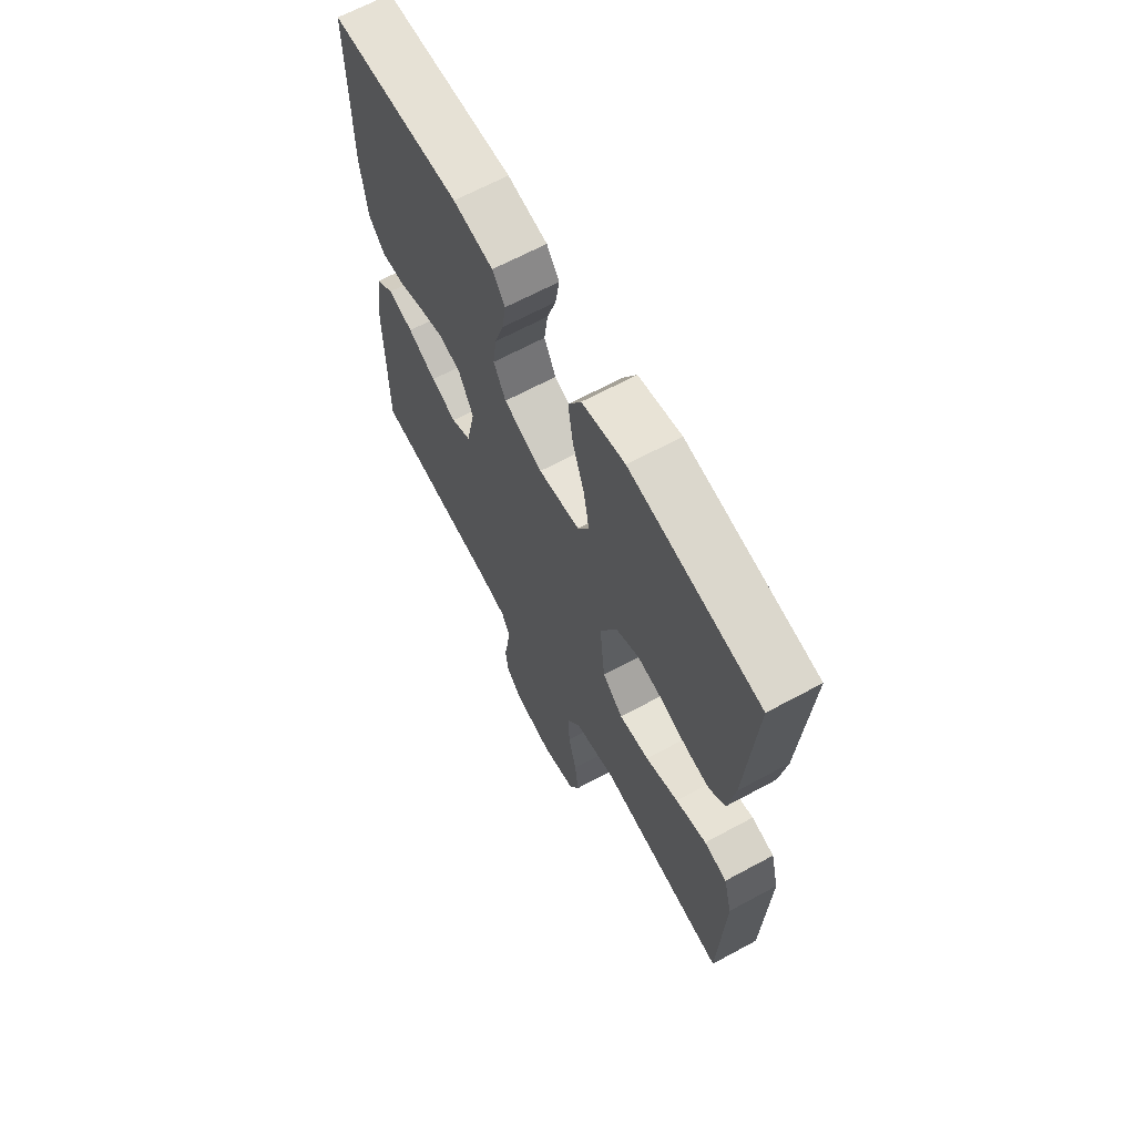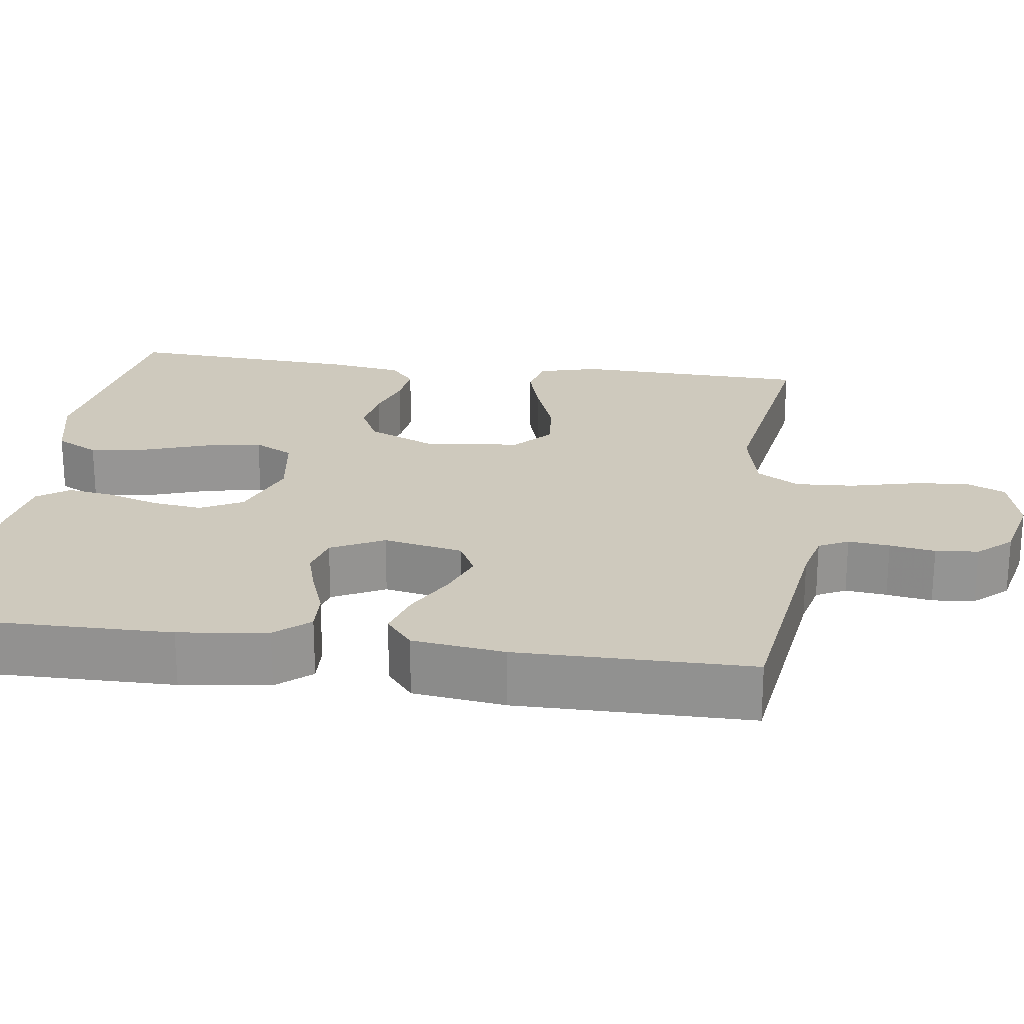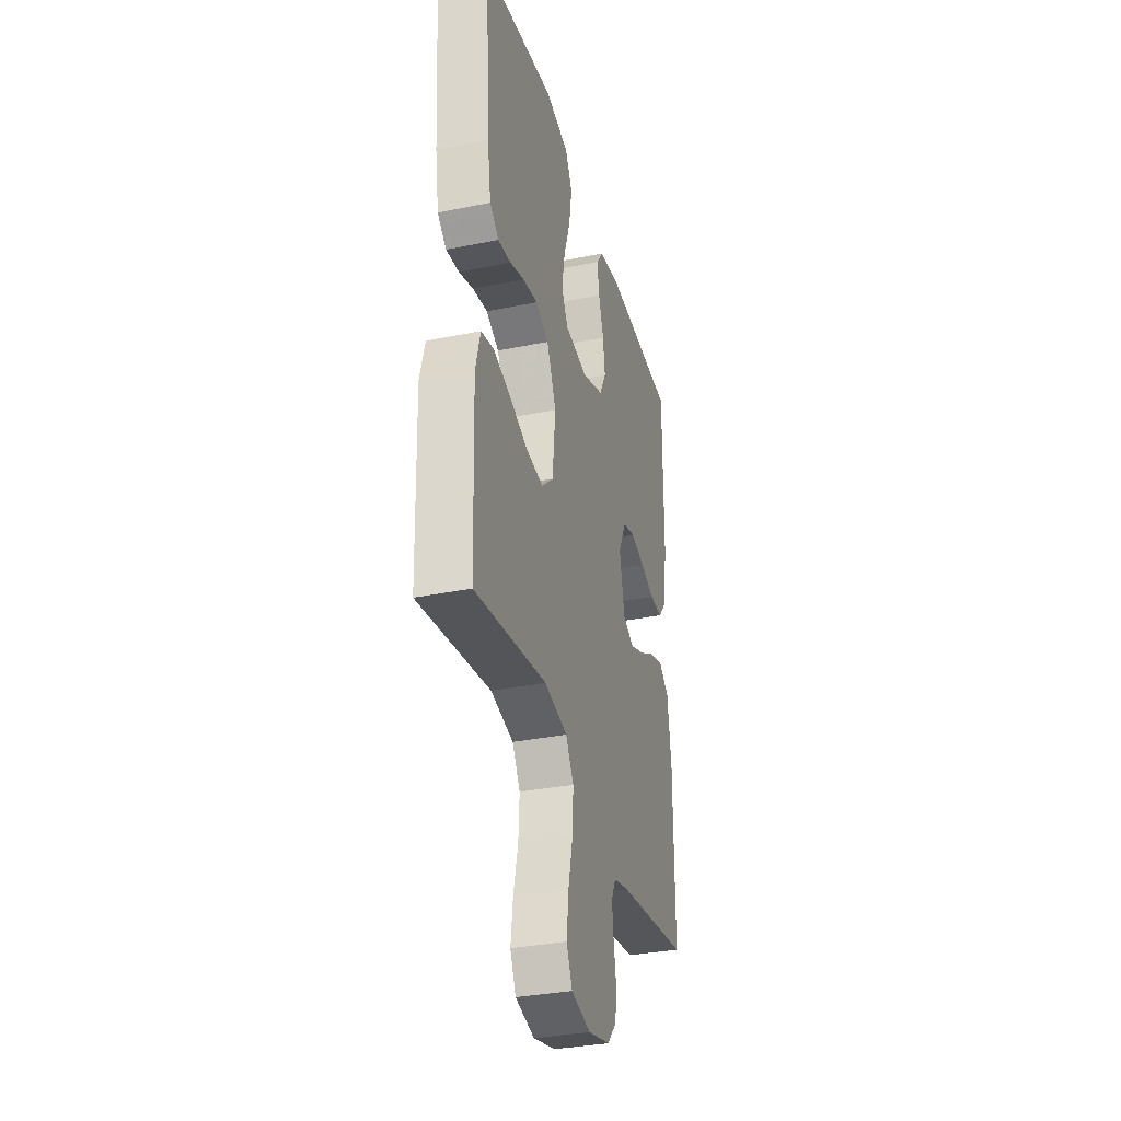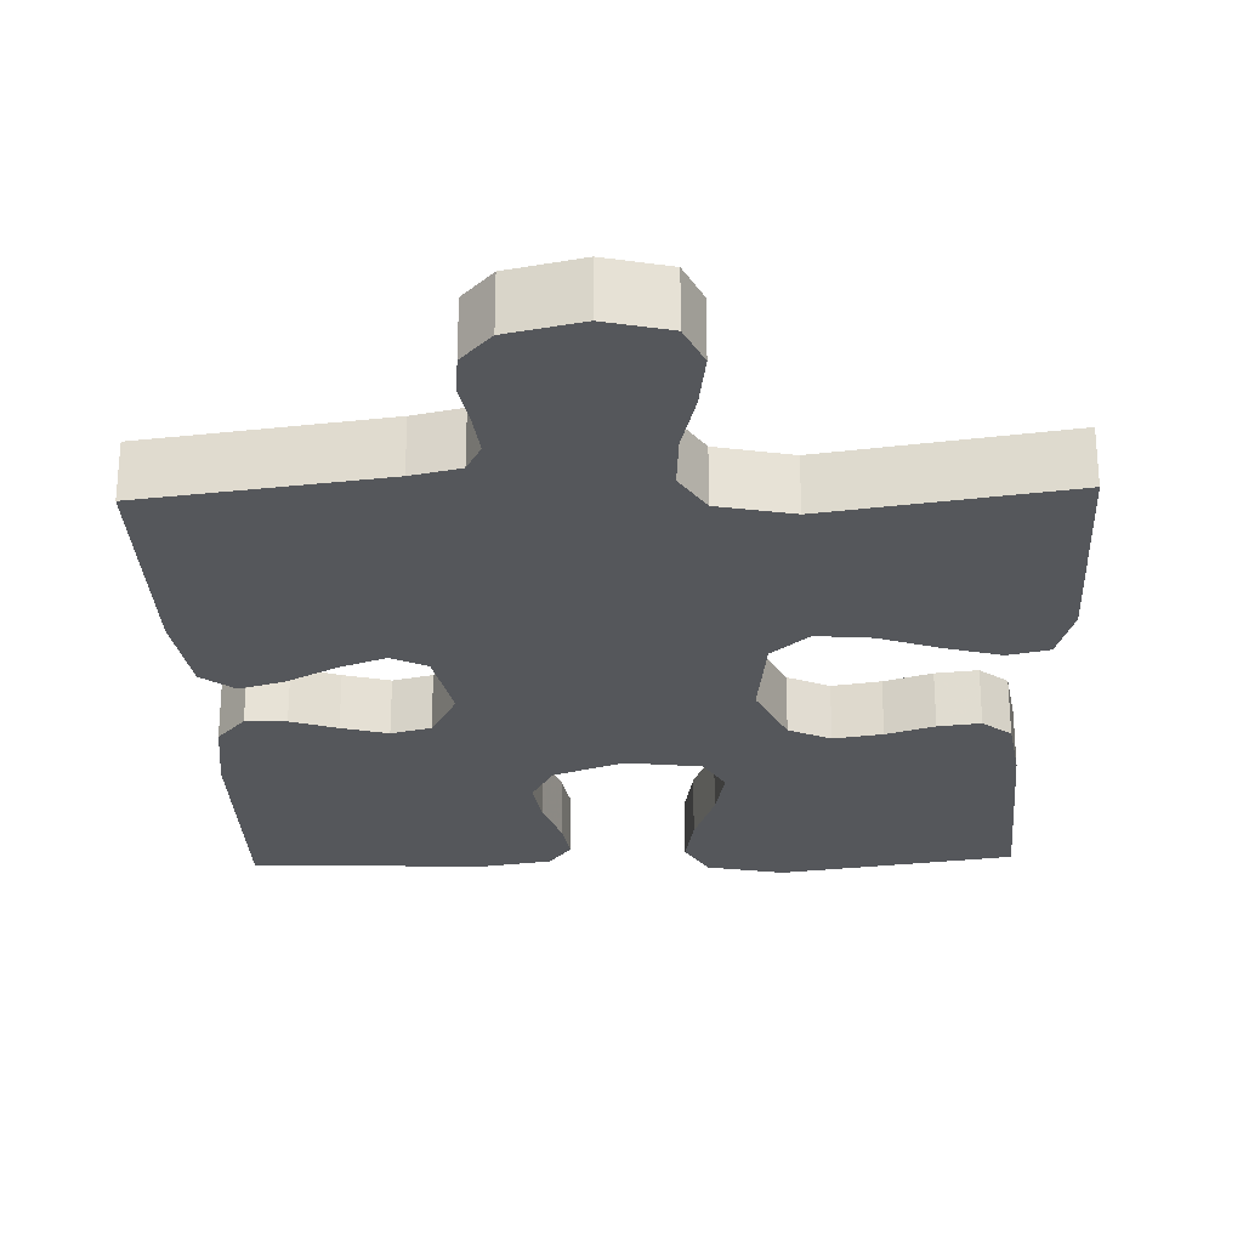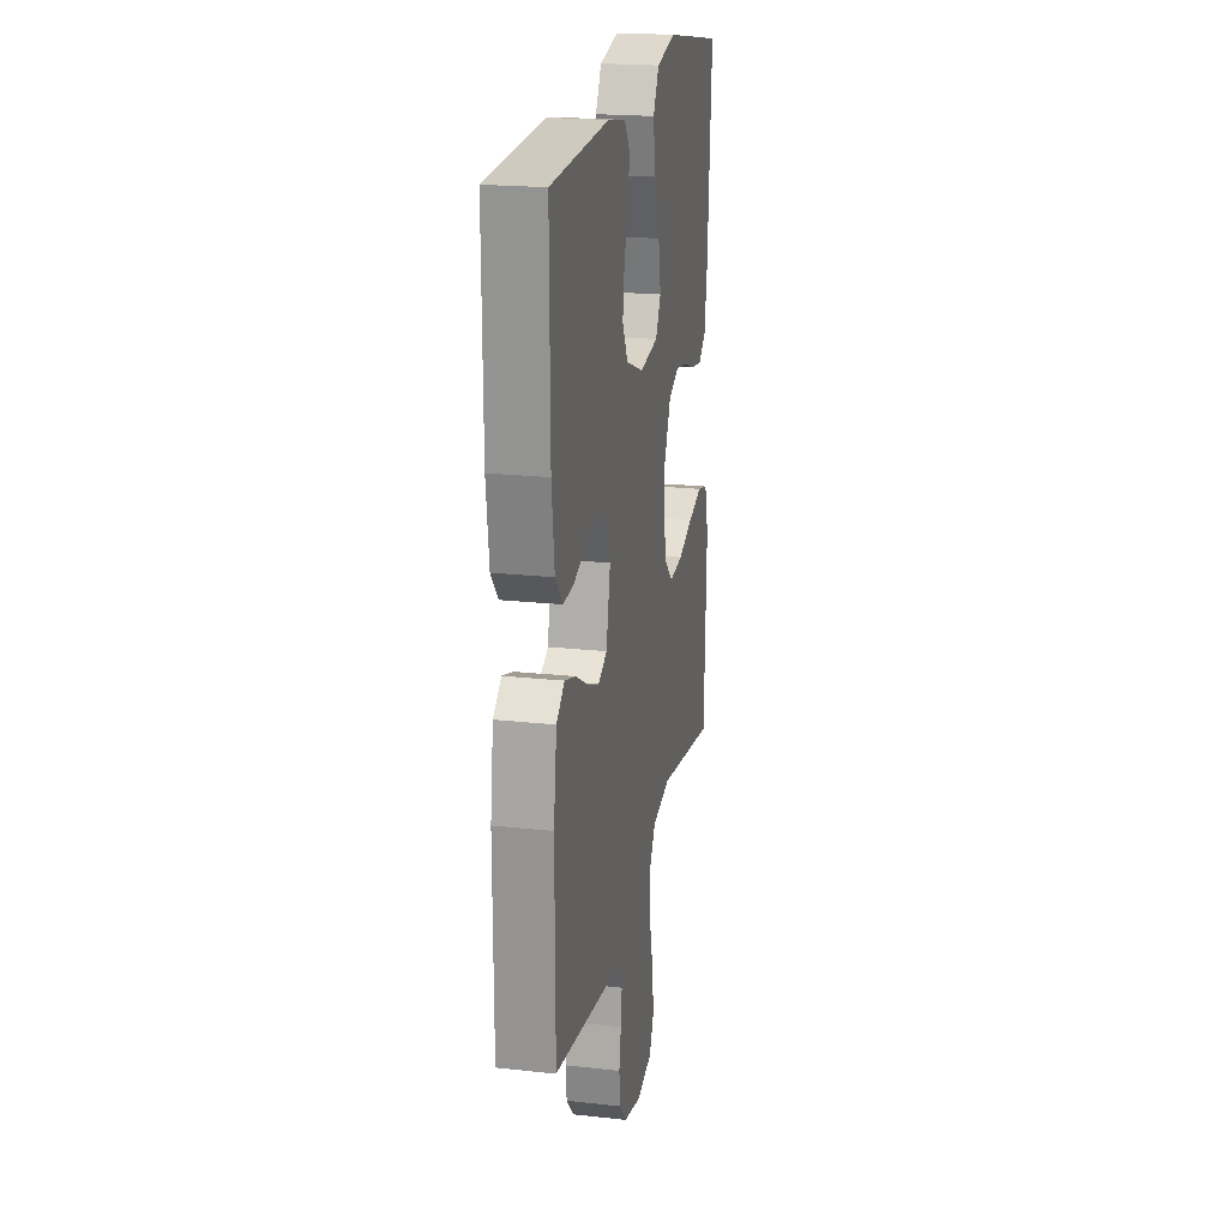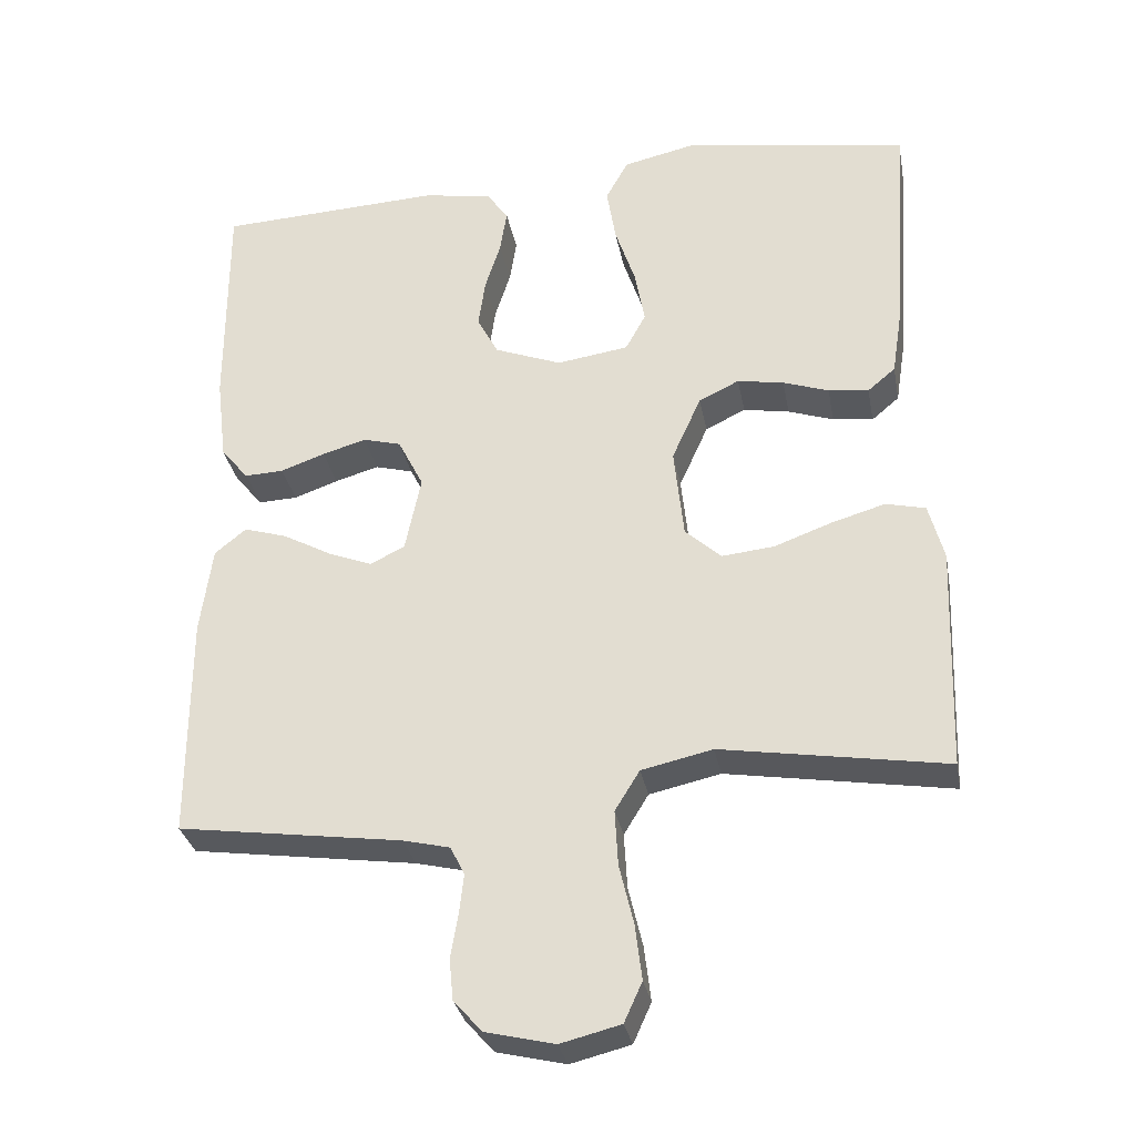
<metadata>
{"format":"obj","ext":"obj","renderer":"f3d","projection":"perspective","resolution":1024,"background":"white","views":[{"elev":65.9,"azim":-118.5,"up":"+Z"},{"elev":22.7,"azim":97.5,"up":"+Y"},{"elev":-33.6,"azim":-74.5,"up":"+Z"},{"elev":-26.5,"azim":-178.3,"up":"+Y"},{"elev":20.7,"azim":101.3,"up":"+Z"},{"elev":-31.5,"azim":-169.4,"up":"+Z"}]}
</metadata>
<code>
v -0.5 0.07 -0.5
v -0.511 0.07 -0.2
v -0.491 0.07 -0.124
v -0.438 0.07 -0.111
v -0.366 0.07 -0.132
v -0.289 0.07 -0.16
v -0.219 0.07 -0.167
v -0.171 0.07 -0.123
v -0.158 0.07 0
v -0.197 0.07 0.087
v -0.251 0.07 0.113
v -0.313 0.07 0.102
v -0.374 0.07 0.081
v -0.428 0.07 0.074
v -0.465 0.07 0.105
v -0.48 0.07 0.2
v -0.5 0.07 0.5
v -0.2 0.07 0.548
v -0.101 0.07 0.526
v -0.071 0.07 0.471
v -0.083 0.07 0.396
v -0.11 0.07 0.315
v -0.123 0.07 0.242
v -0.096 0.07 0.192
v 0 0.07 0.178
v 0.09 0.07 0.213
v 0.118 0.07 0.267
v 0.109 0.07 0.332
v 0.088 0.07 0.398
v 0.079 0.07 0.457
v 0.108 0.07 0.498
v 0.2 0.07 0.514
v 0.5 0.07 0.5
v 0.499 0.07 0.2
v 0.485 0.07 0.086
v 0.448 0.07 0.042
v 0.396 0.07 0.044
v 0.337 0.07 0.065
v 0.278 0.07 0.082
v 0.227 0.07 0.068
v 0.193 0.07 0
v 0.214 0.07 -0.102
v 0.26 0.07 -0.125
v 0.319 0.07 -0.102
v 0.384 0.07 -0.066
v 0.442 0.07 -0.048
v 0.484 0.07 -0.082
v 0.5 0.07 -0.2
v 0.5 0.07 -0.5
v 0.2 0.07 -0.543
v 0.138 0.07 -0.558
v 0.119 0.07 -0.596
v 0.125 0.07 -0.649
v 0.135 0.07 -0.707
v 0.13 0.07 -0.762
v 0.092 0.07 -0.805
v 0 0.07 -0.827
v -0.08 0.07 -0.807
v -0.104 0.07 -0.754
v -0.095 0.07 -0.68
v -0.076 0.07 -0.6
v -0.072 0.07 -0.526
v -0.105 0.07 -0.472
v -0.2 0.07 -0.451
v -0.5 0 -0.5
v -0.511 0 -0.2
v -0.491 0 -0.124
v -0.438 0 -0.111
v -0.366 0 -0.132
v -0.289 0 -0.16
v -0.219 0 -0.167
v -0.171 0 -0.123
v -0.158 0 0
v -0.197 0 0.087
v -0.251 0 0.113
v -0.313 0 0.102
v -0.374 0 0.081
v -0.428 0 0.074
v -0.465 0 0.105
v -0.48 0 0.2
v -0.5 0 0.5
v -0.2 0 0.548
v -0.101 0 0.526
v -0.071 0 0.471
v -0.083 0 0.396
v -0.11 0 0.315
v -0.123 0 0.242
v -0.096 0 0.192
v 0 0 0.178
v 0.09 0 0.213
v 0.118 0 0.267
v 0.109 0 0.332
v 0.088 0 0.398
v 0.079 0 0.457
v 0.108 0 0.498
v 0.2 0 0.514
v 0.5 0 0.5
v 0.499 0 0.2
v 0.485 0 0.086
v 0.448 0 0.042
v 0.396 0 0.044
v 0.337 0 0.065
v 0.278 0 0.082
v 0.227 0 0.068
v 0.193 0 0
v 0.214 0 -0.102
v 0.26 0 -0.125
v 0.319 0 -0.102
v 0.384 0 -0.066
v 0.442 0 -0.048
v 0.484 0 -0.082
v 0.5 0 -0.2
v 0.5 0 -0.5
v 0.2 0 -0.543
v 0.138 0 -0.558
v 0.119 0 -0.596
v 0.125 0 -0.649
v 0.135 0 -0.707
v 0.13 0 -0.762
v 0.092 0 -0.805
v 0 0 -0.827
v -0.08 0 -0.807
v -0.104 0 -0.754
v -0.095 0 -0.68
v -0.076 0 -0.6
v -0.072 0 -0.526
v -0.105 0 -0.472
v -0.2 0 -0.451
f 58 59 60 61
f 58 61 62
f 57 58 62
f 56 57 62
f 53 54 55 56
f 52 53 56 62
f 51 52 62 63
f 47 48 49 50
f 47 50 51 63
f 44 45 46 47
f 43 44 47 63
f 35 36 37 38
f 35 38 39
f 34 35 39
f 33 34 39 40
f 31 32 33 40
f 28 29 30 31
f 27 28 31 40
f 19 20 21 22
f 19 22 23
f 18 19 23
f 17 18 23
f 16 17 23 24
f 12 13 14 15
f 11 12 15 16
f 3 4 5 6
f 1 2 3 6
f 64 1 6 7
f 42 43 63 64
f 41 42 64 7
f 26 27 40 41
f 25 26 41
f 11 16 24 25
f 10 11 25 41
f 9 10 41
f 8 9 41
f 7 8 41
f 125 124 123 122
f 126 125 122
f 126 122 121
f 126 121 120
f 120 119 118 117
f 126 120 117 116
f 127 126 116 115
f 114 113 112 111
f 127 115 114 111
f 111 110 109 108
f 127 111 108 107
f 102 101 100 99
f 103 102 99
f 103 99 98
f 104 103 98 97
f 104 97 96 95
f 95 94 93 92
f 104 95 92 91
f 86 85 84 83
f 87 86 83
f 87 83 82
f 87 82 81
f 88 87 81 80
f 79 78 77 76
f 80 79 76 75
f 70 69 68 67
f 70 67 66 65
f 71 70 65 128
f 128 127 107 106
f 71 128 106 105
f 105 104 91 90
f 105 90 89
f 89 88 80 75
f 105 89 75 74
f 105 74 73
f 105 73 72
f 105 72 71
f 1 65 66 2
f 2 66 67 3
f 3 67 68 4
f 4 68 69 5
f 5 69 70 6
f 6 70 71 7
f 7 71 72 8
f 8 72 73 9
f 9 73 74 10
f 10 74 75 11
f 11 75 76 12
f 12 76 77 13
f 13 77 78 14
f 14 78 79 15
f 15 79 80 16
f 16 80 81 17
f 17 81 82 18
f 18 82 83 19
f 19 83 84 20
f 20 84 85 21
f 21 85 86 22
f 22 86 87 23
f 23 87 88 24
f 24 88 89 25
f 25 89 90 26
f 26 90 91 27
f 27 91 92 28
f 28 92 93 29
f 29 93 94 30
f 30 94 95 31
f 31 95 96 32
f 32 96 97 33
f 33 97 98 34
f 34 98 99 35
f 35 99 100 36
f 36 100 101 37
f 37 101 102 38
f 38 102 103 39
f 39 103 104 40
f 40 104 105 41
f 41 105 106 42
f 42 106 107 43
f 43 107 108 44
f 44 108 109 45
f 45 109 110 46
f 46 110 111 47
f 47 111 112 48
f 48 112 113 49
f 49 113 114 50
f 50 114 115 51
f 51 115 116 52
f 52 116 117 53
f 53 117 118 54
f 54 118 119 55
f 55 119 120 56
f 56 120 121 57
f 57 121 122 58
f 58 122 123 59
f 59 123 124 60
f 60 124 125 61
f 61 125 126 62
f 62 126 127 63
f 63 127 128 64
f 64 128 65 1

</code>
